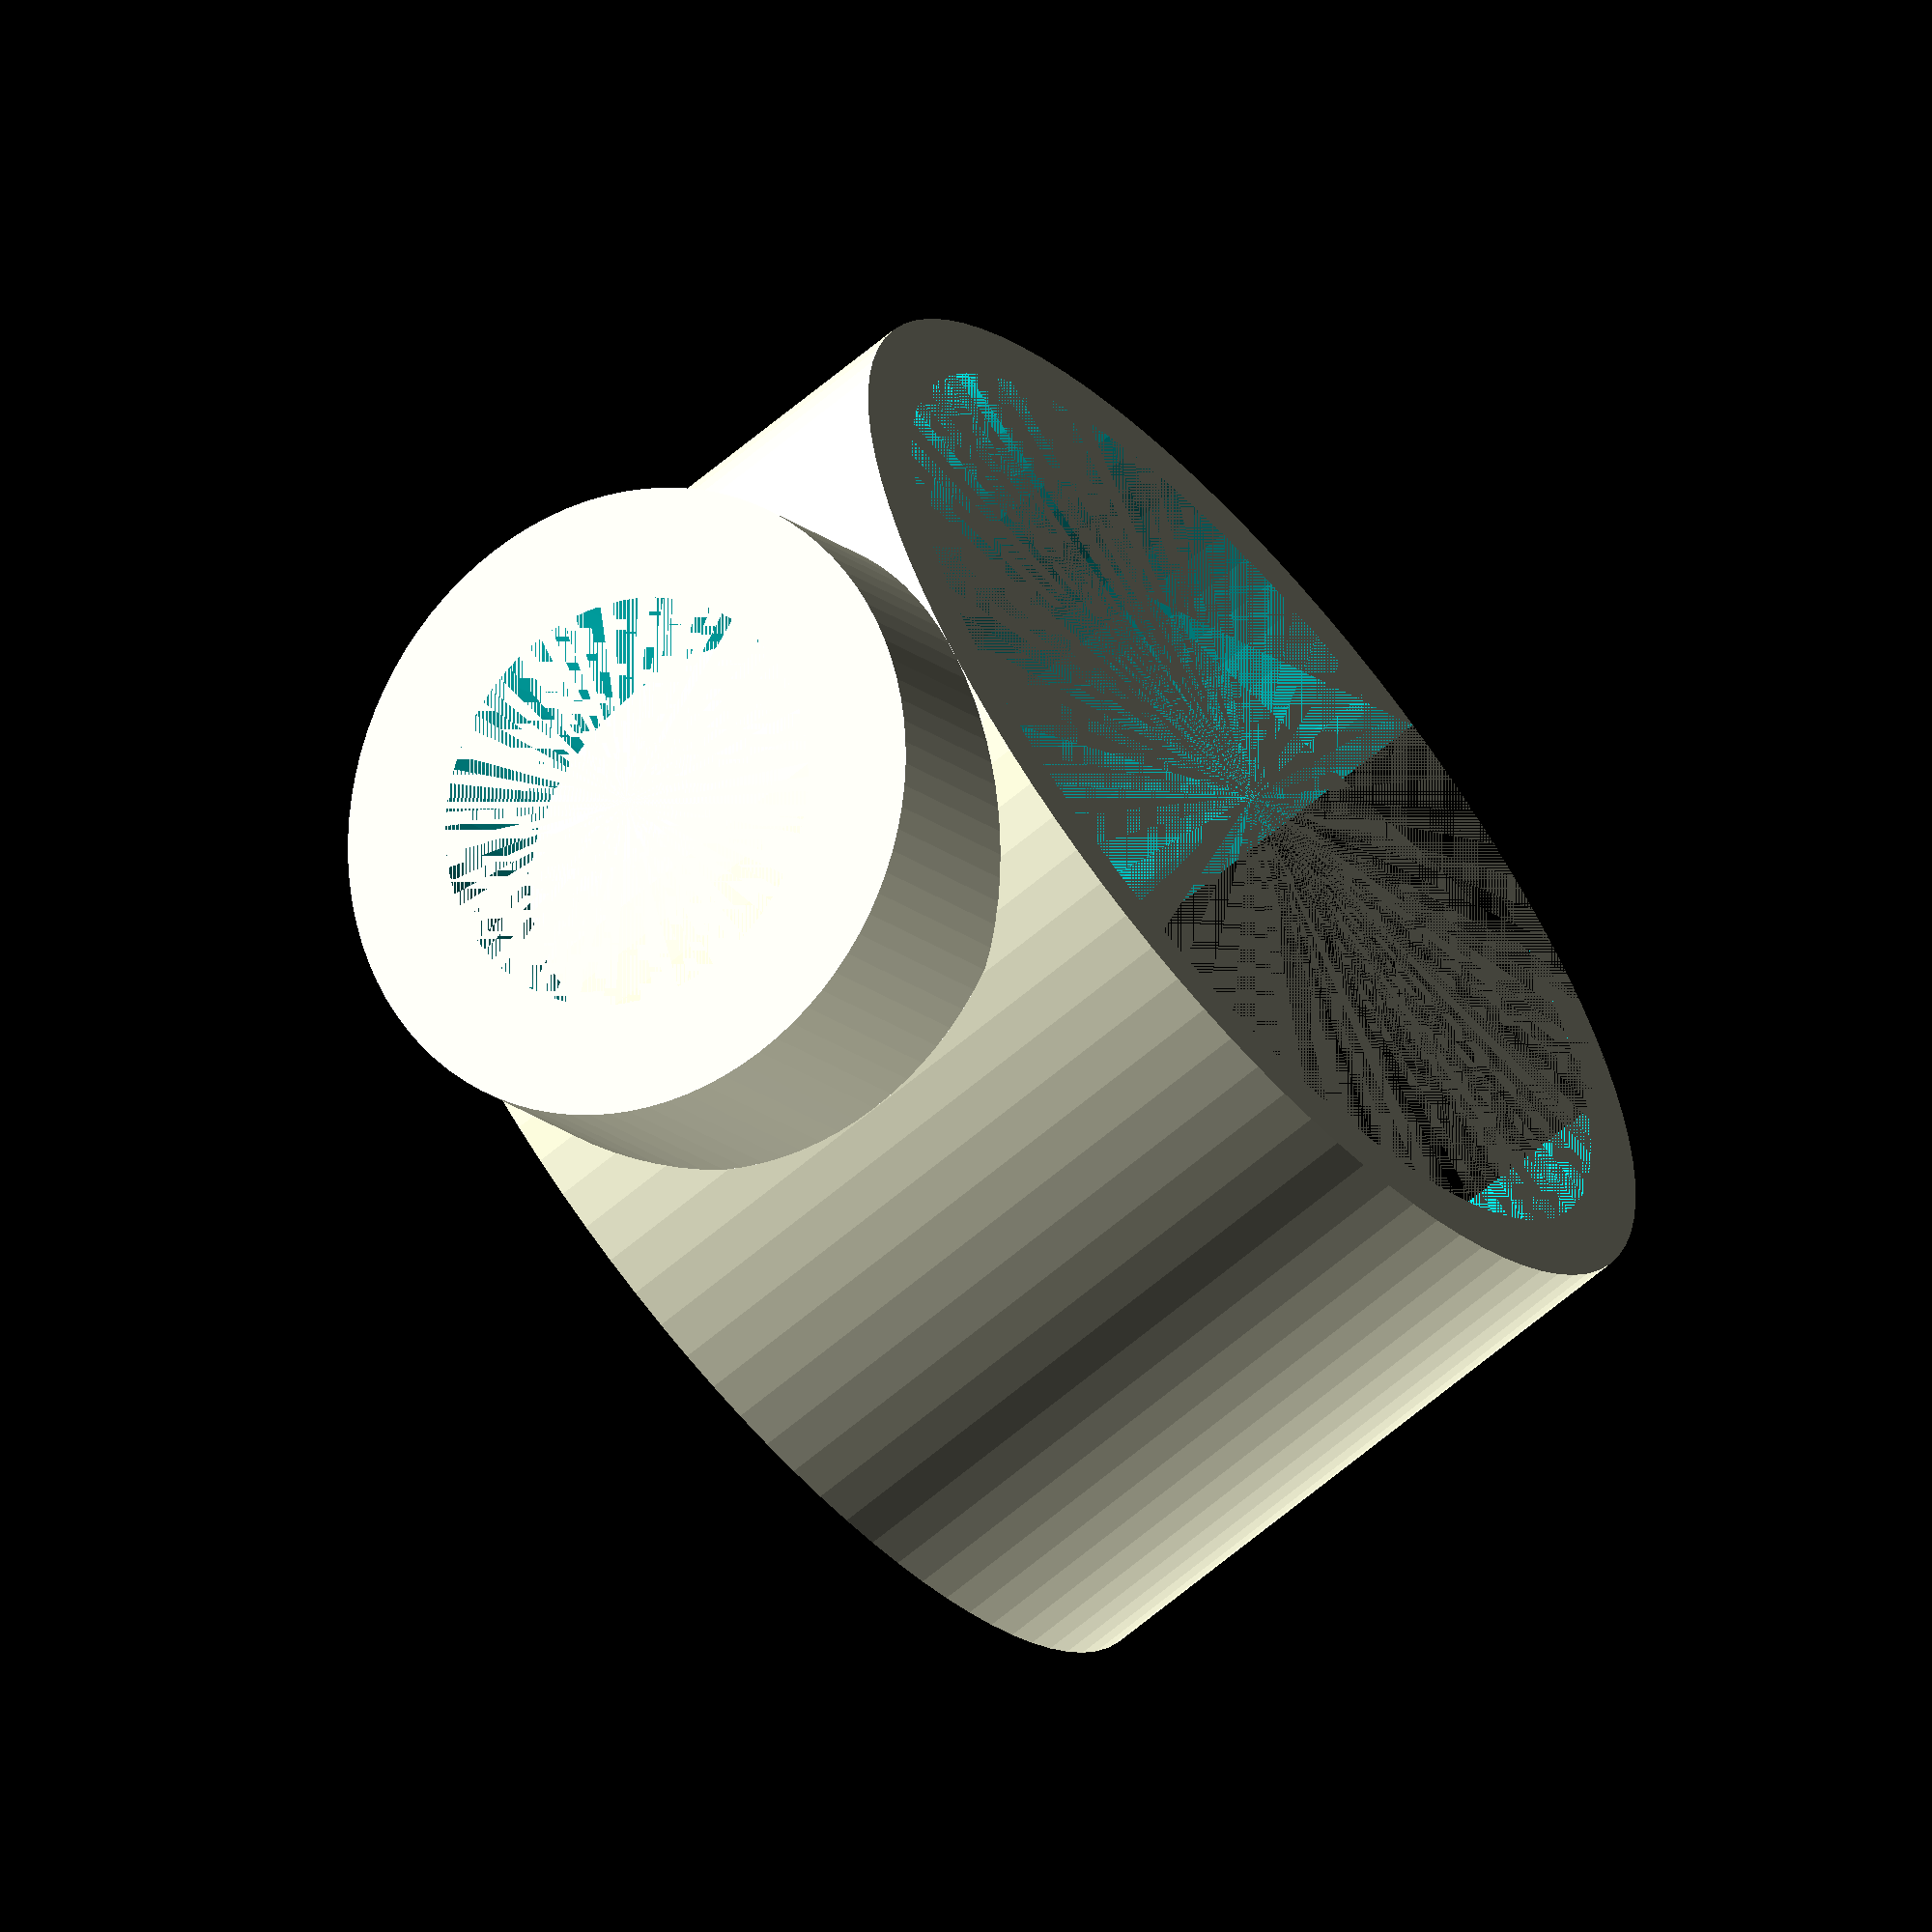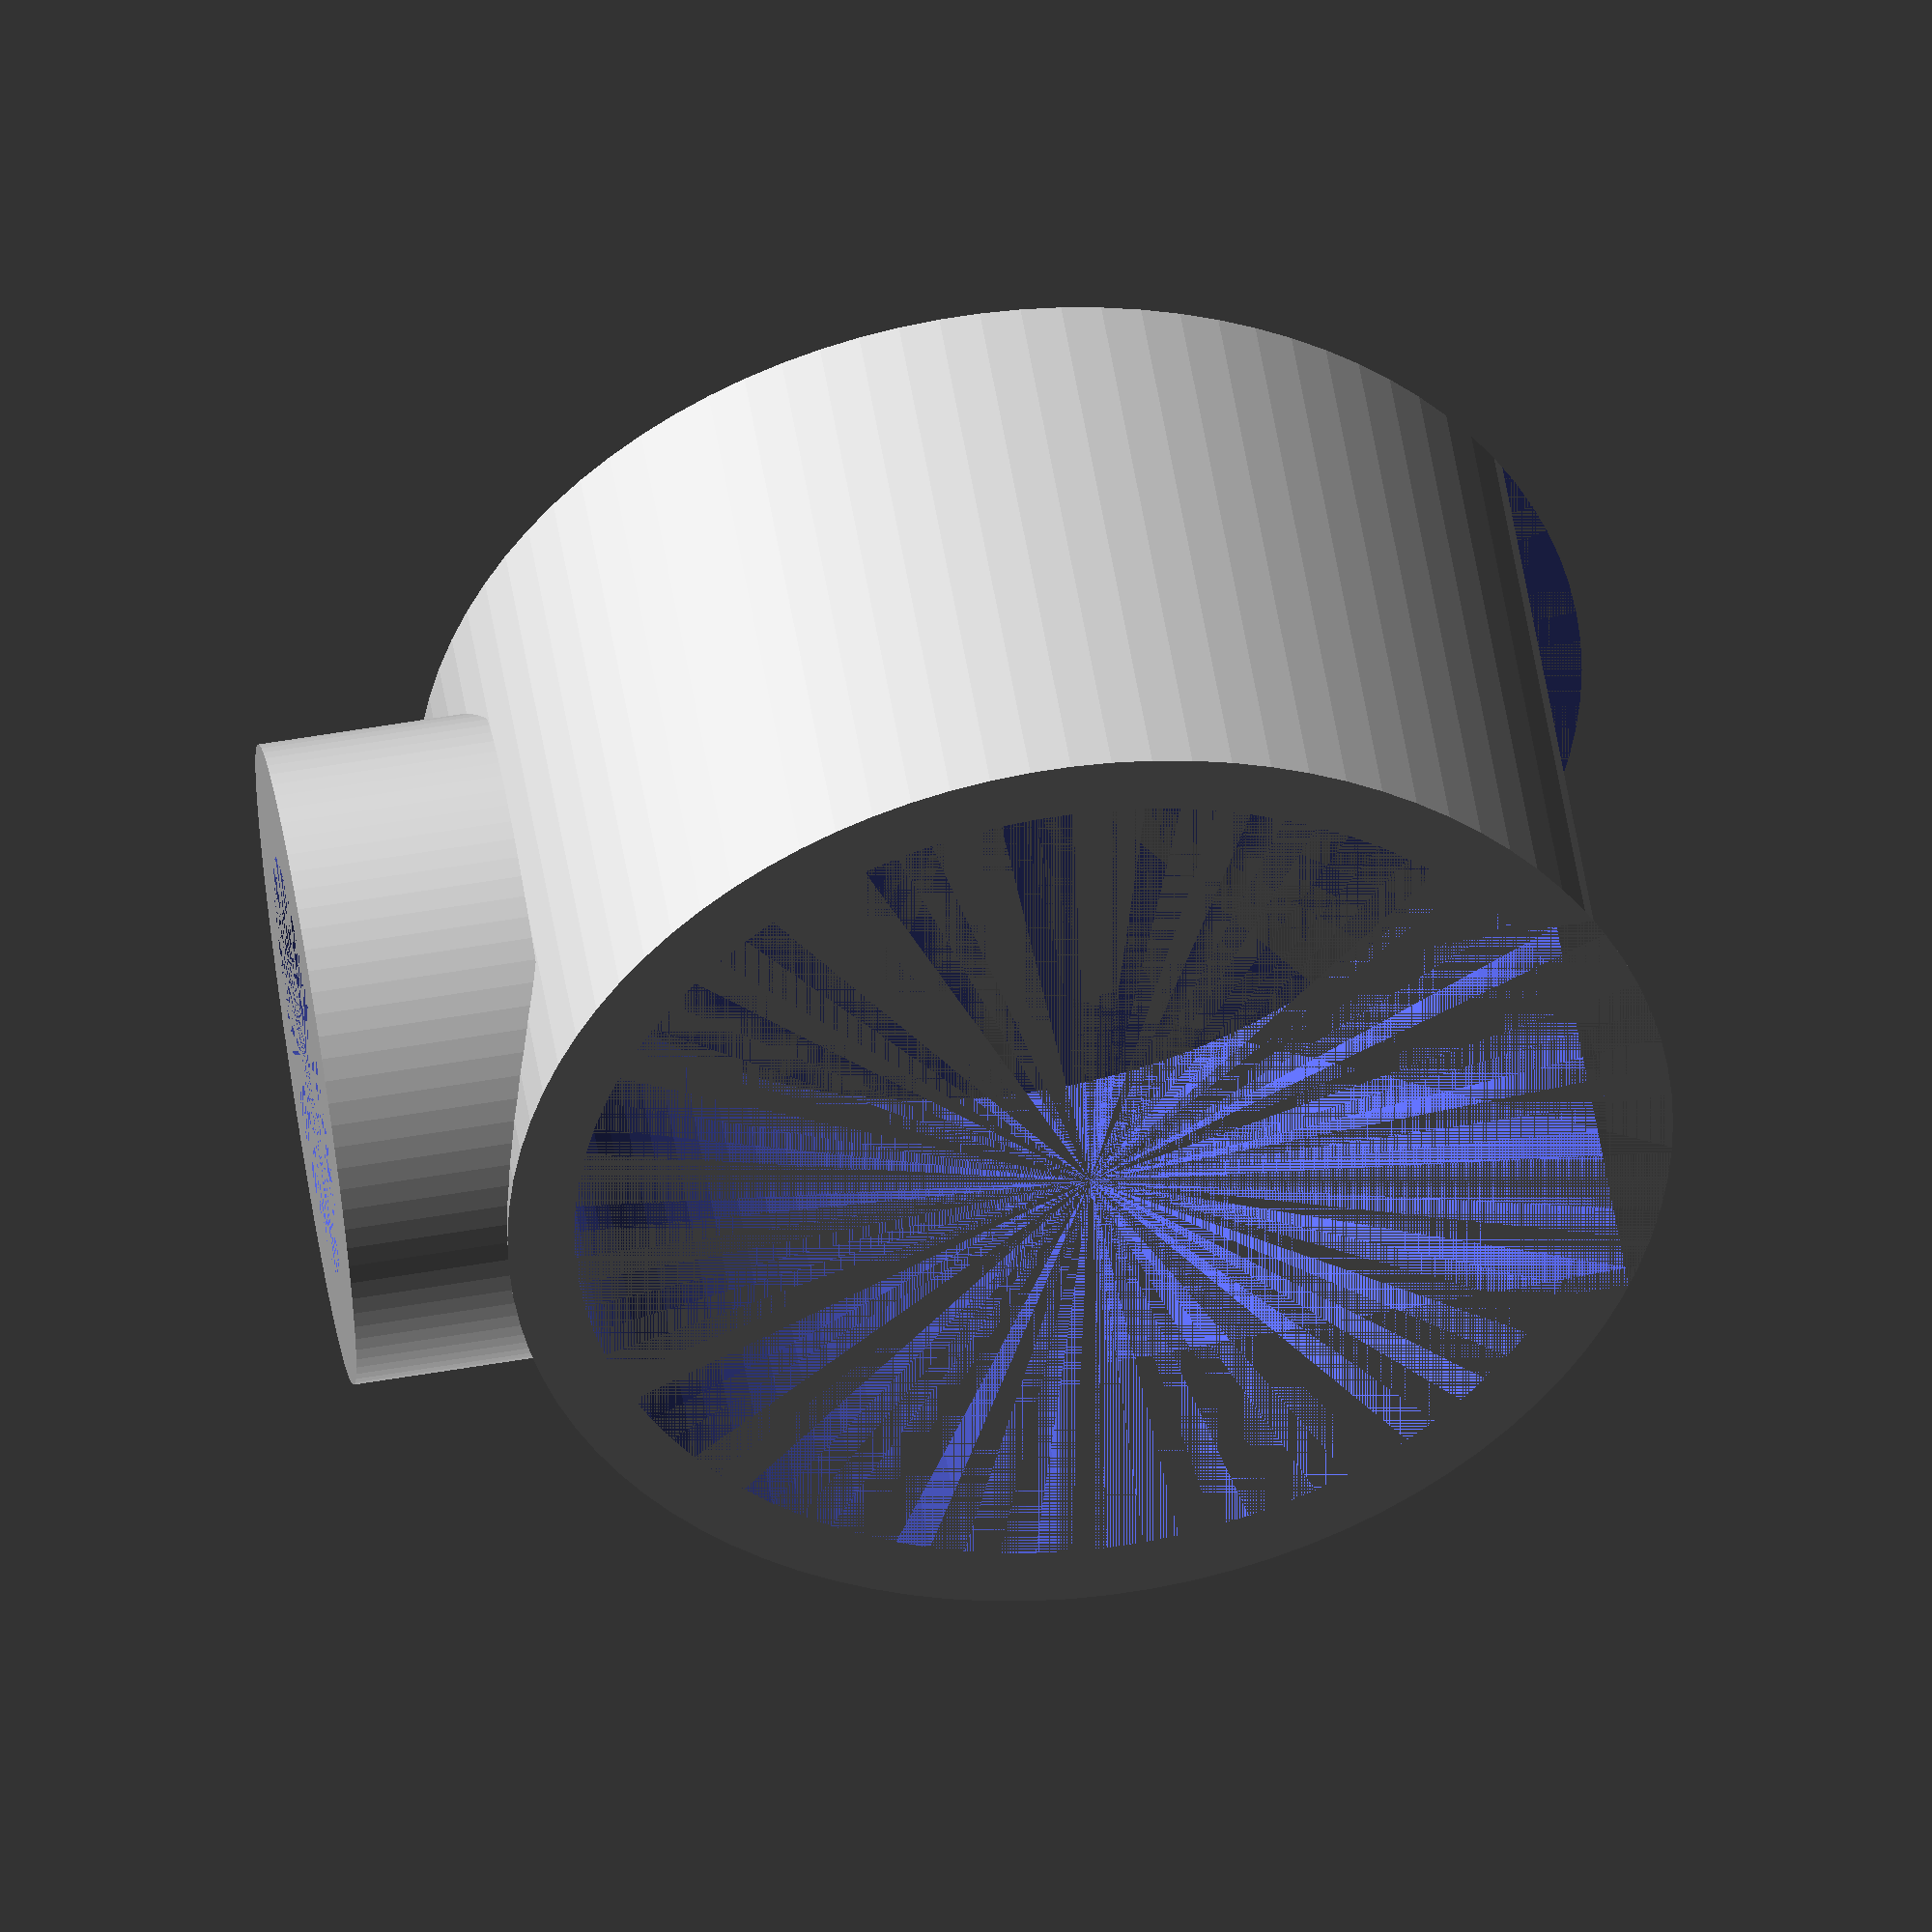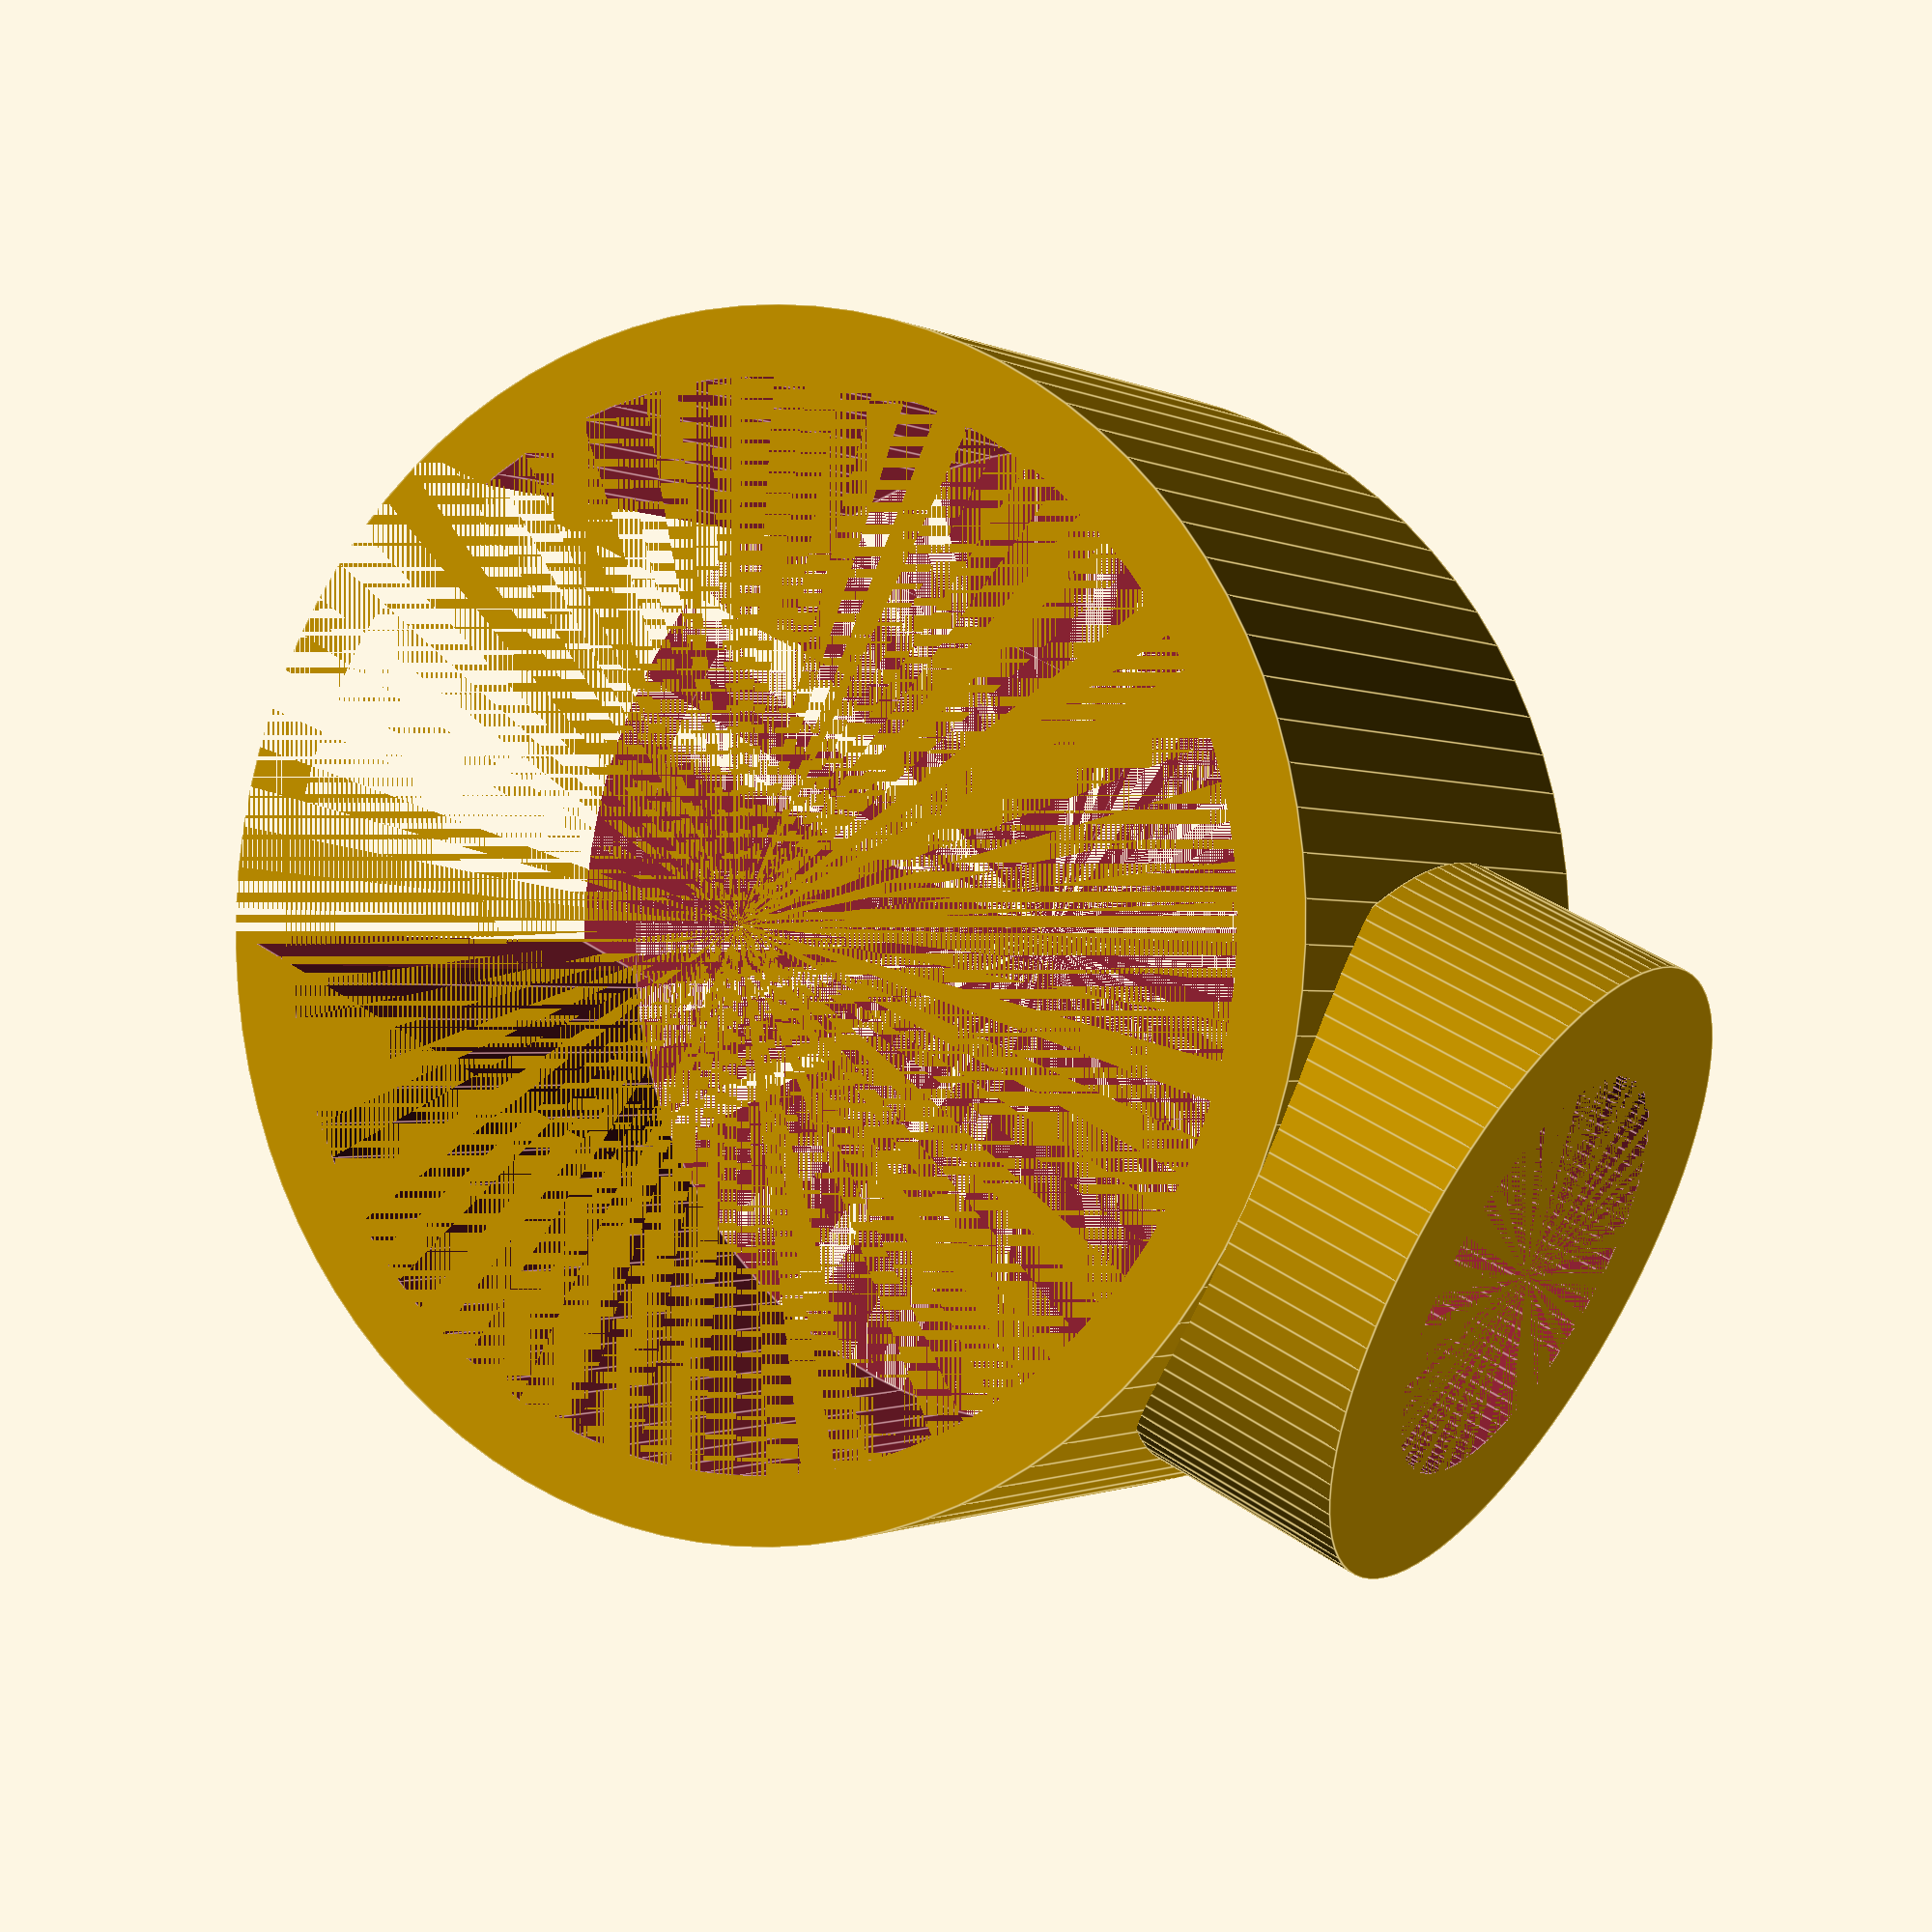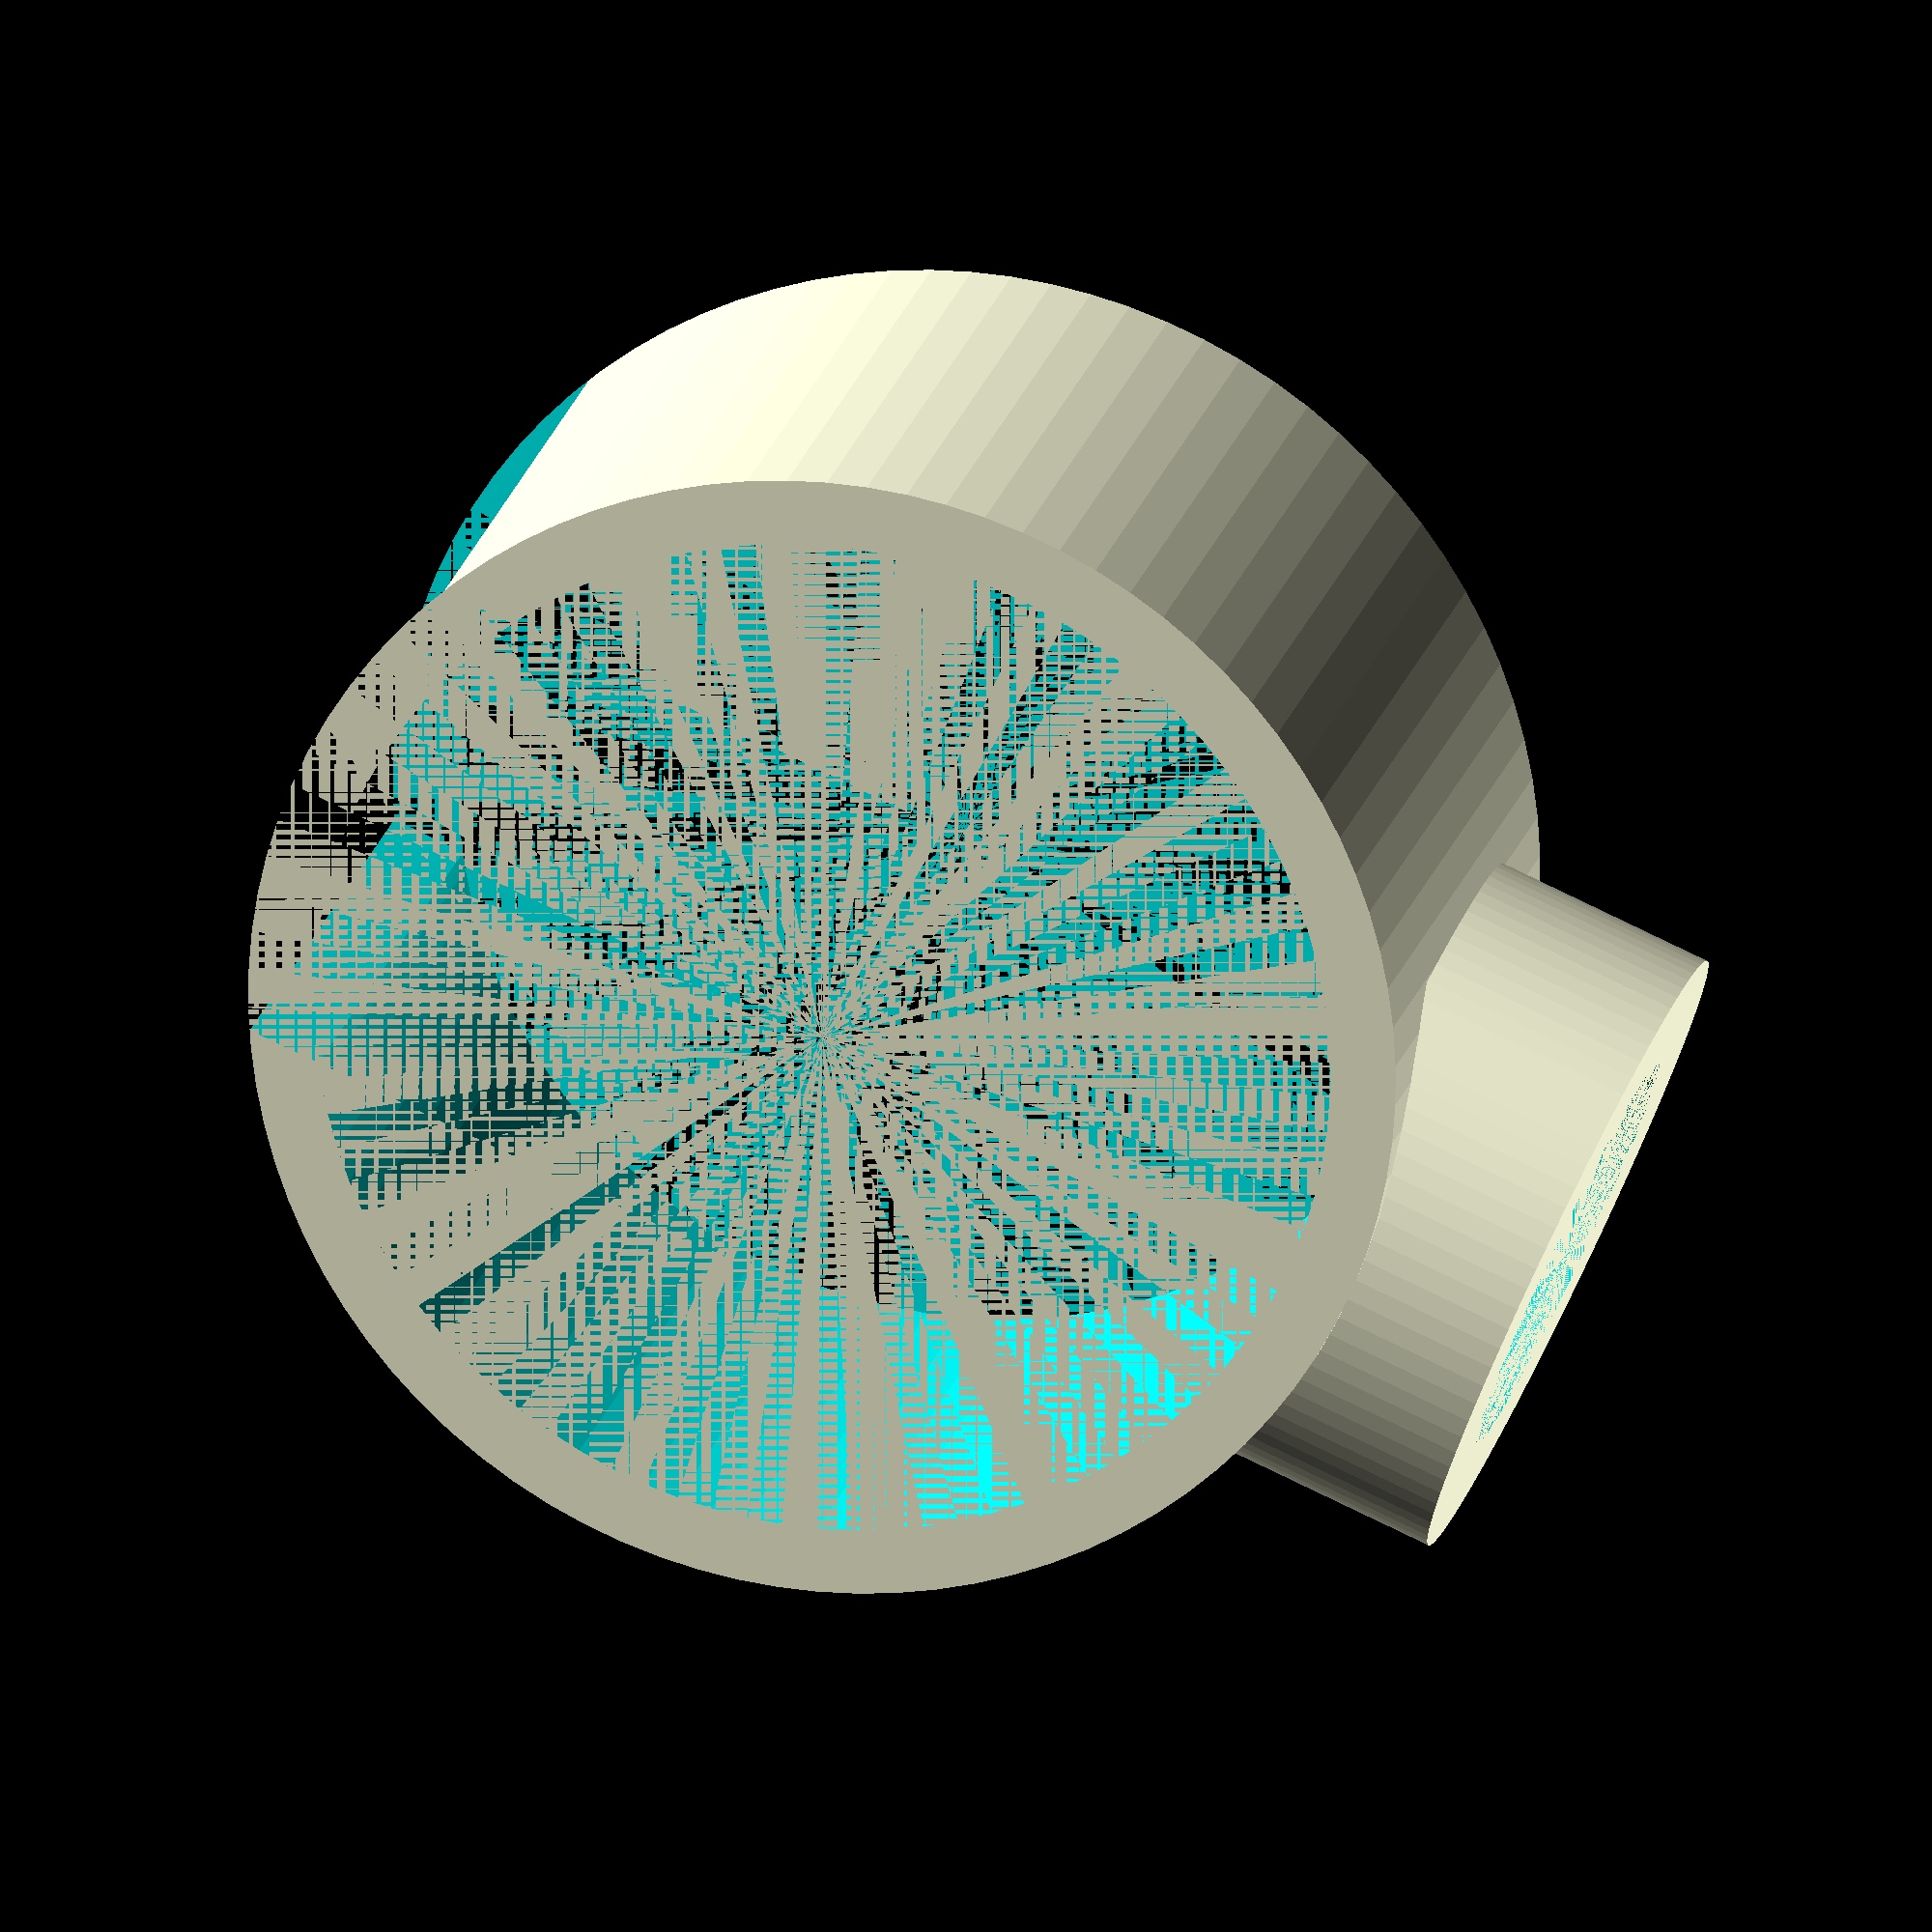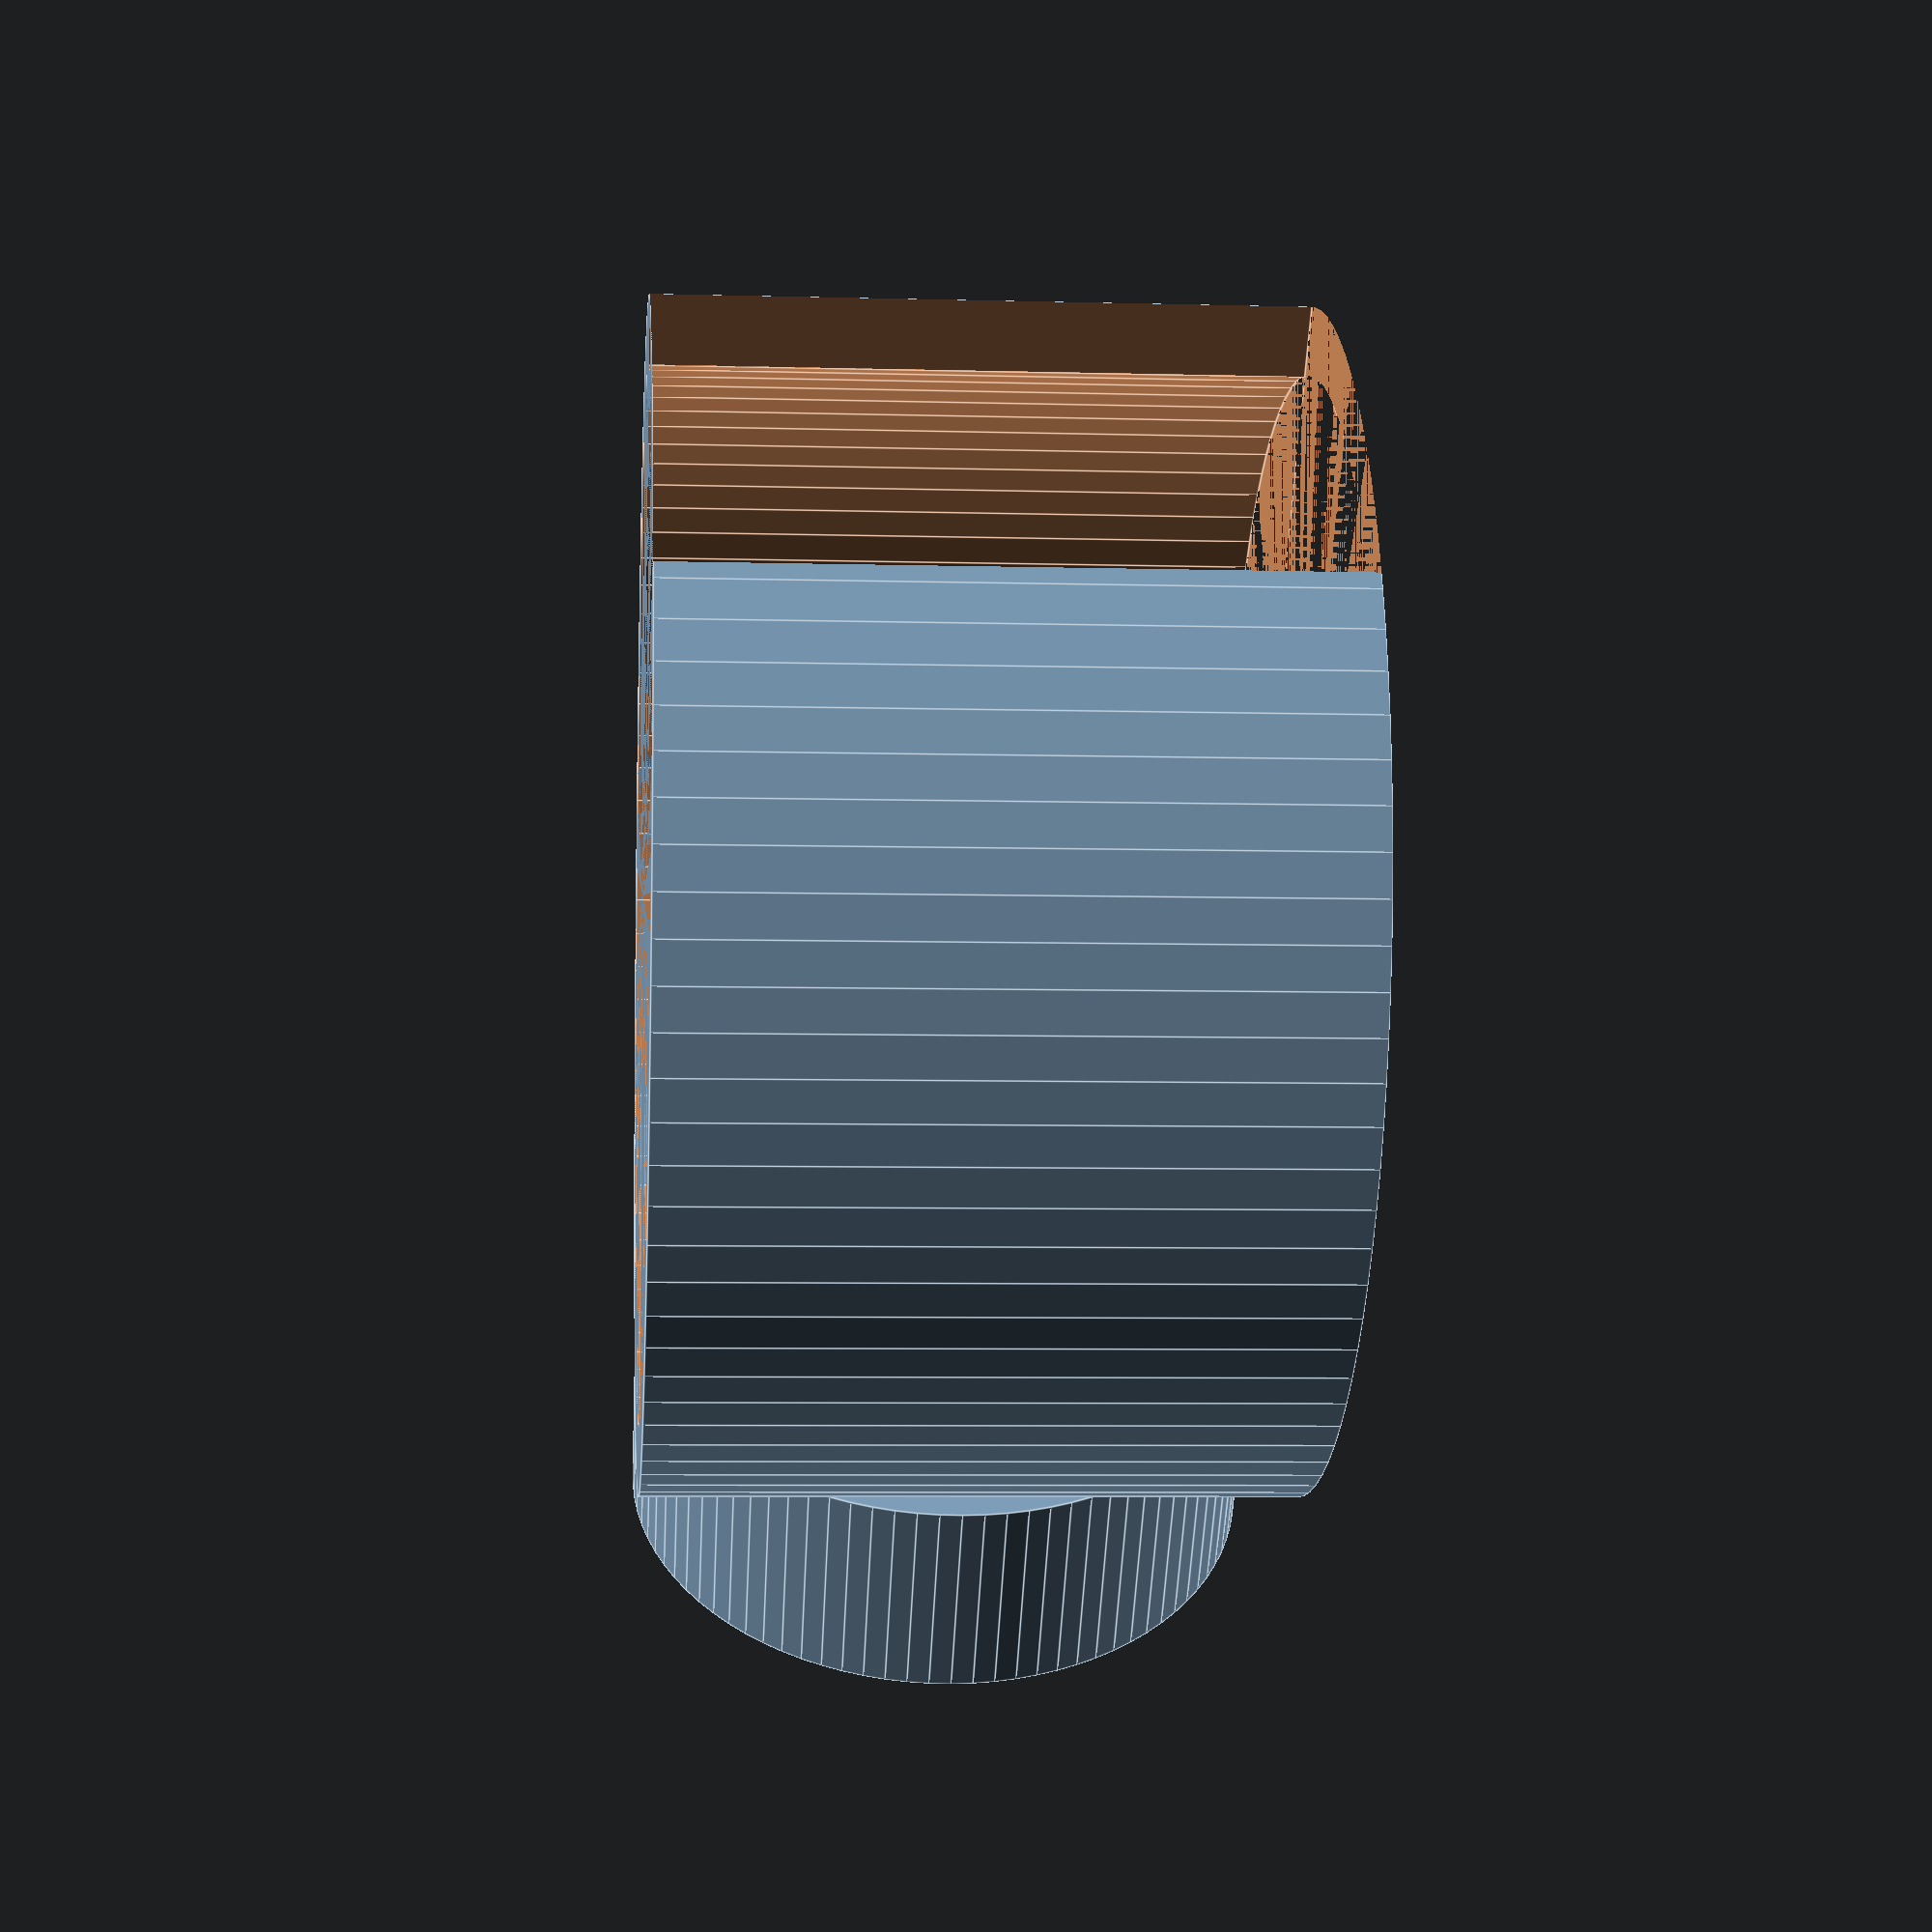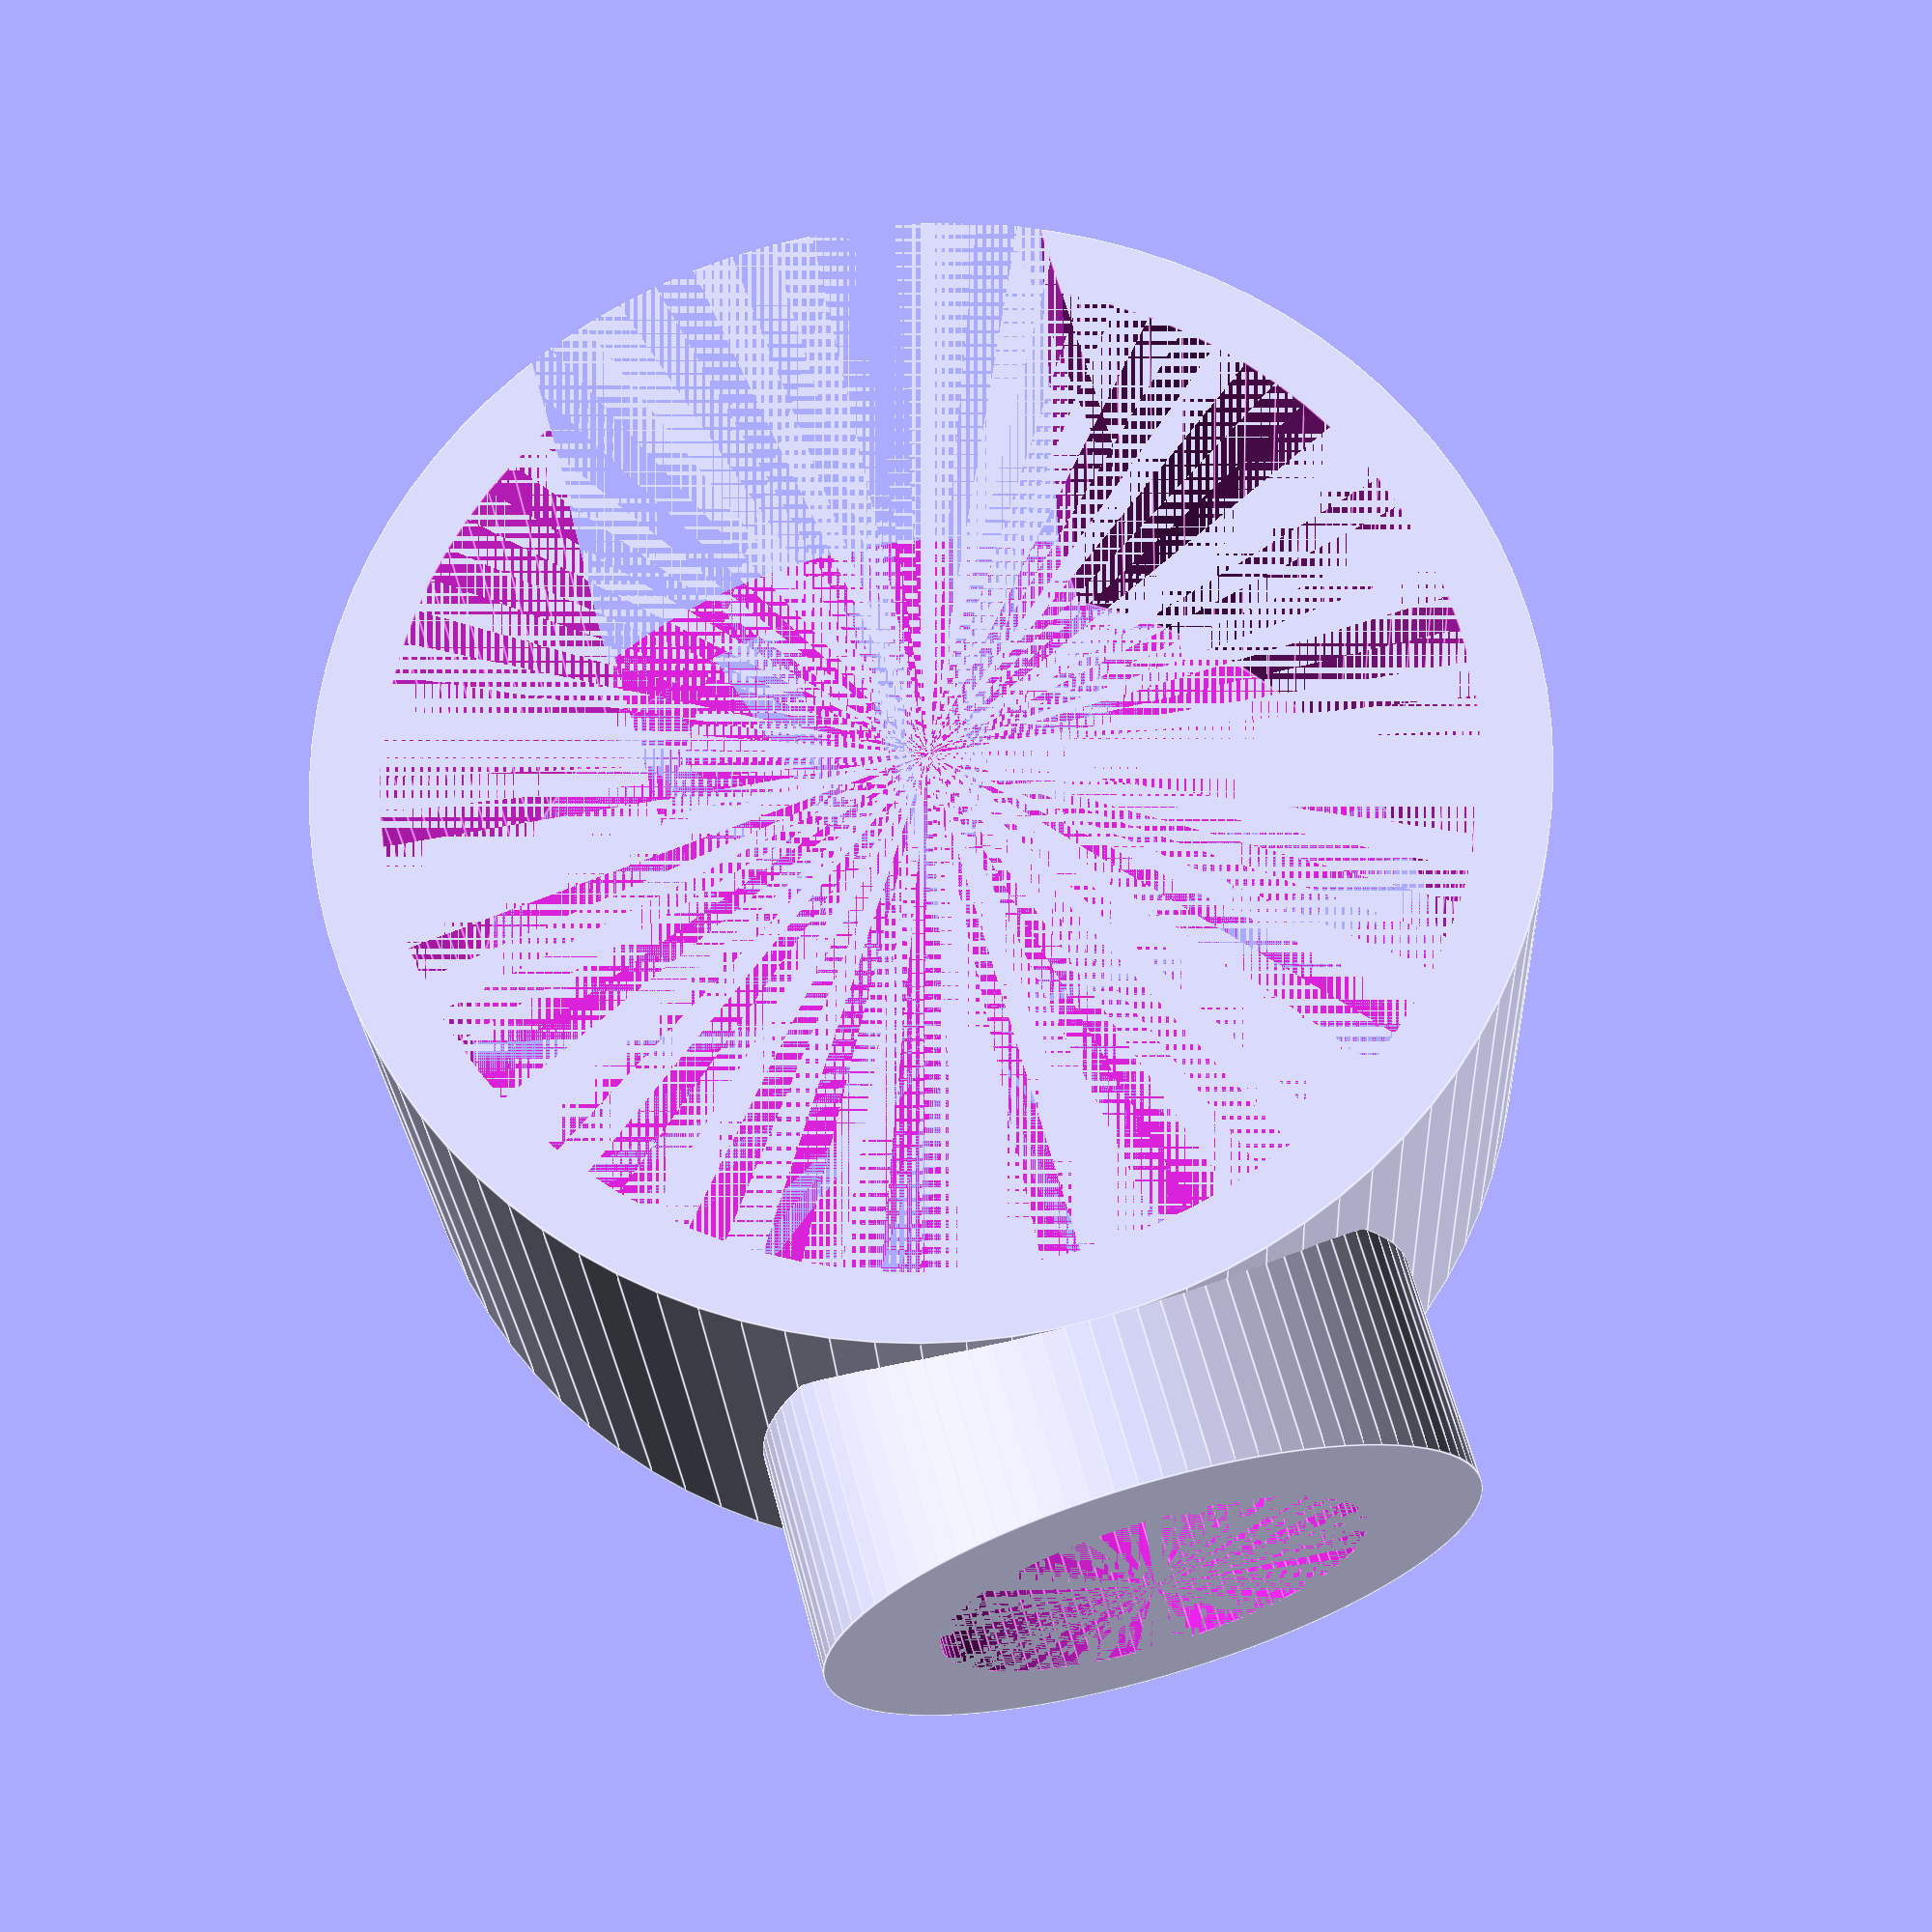
<openscad>
//Thermometer.scad
$fn=90;

hoeheClips=10; //10mm
durchmesserInnenClips=16.1; //12mm geschätzt noch messen

fiveLines=2.08;
t=fiveLines;

durchmesserAussenClips=durchmesserInnenClips+fiveLines;

difference()
{
difference()
{
cylinder(h=hoeheClips, d=durchmesserAussenClips);

cylinder(h=hoeheClips, d=durchmesserInnenClips);
}

x=14;
translate([0,-durchmesserInnenClips/4,0])
cube([x, durchmesserInnenClips/2, hoeheClips]);
}

dc=6.5;
hc=3.5;

difference()
{
translate([-durchmesserAussenClips/2-hc+t*0.50,0,hoeheClips/2])
rotate([90,0,90])
cylinder(h=hc, d=hoeheClips);

translate([-durchmesserAussenClips/2-hc+t*0.50,0,hoeheClips/2])
rotate([90,0,90])
cylinder(h=hc, d=dc);
}

</openscad>
<views>
elev=63.4 azim=321.1 roll=310.7 proj=o view=solid
elev=315.0 azim=356.1 roll=351.9 proj=o view=solid
elev=180.8 azim=153.7 roll=331.8 proj=p view=edges
elev=160.5 azim=157.5 roll=347.1 proj=o view=solid
elev=186.3 azim=130.7 roll=94.6 proj=p view=edges
elev=23.8 azim=285.5 roll=182.6 proj=p view=edges
</views>
